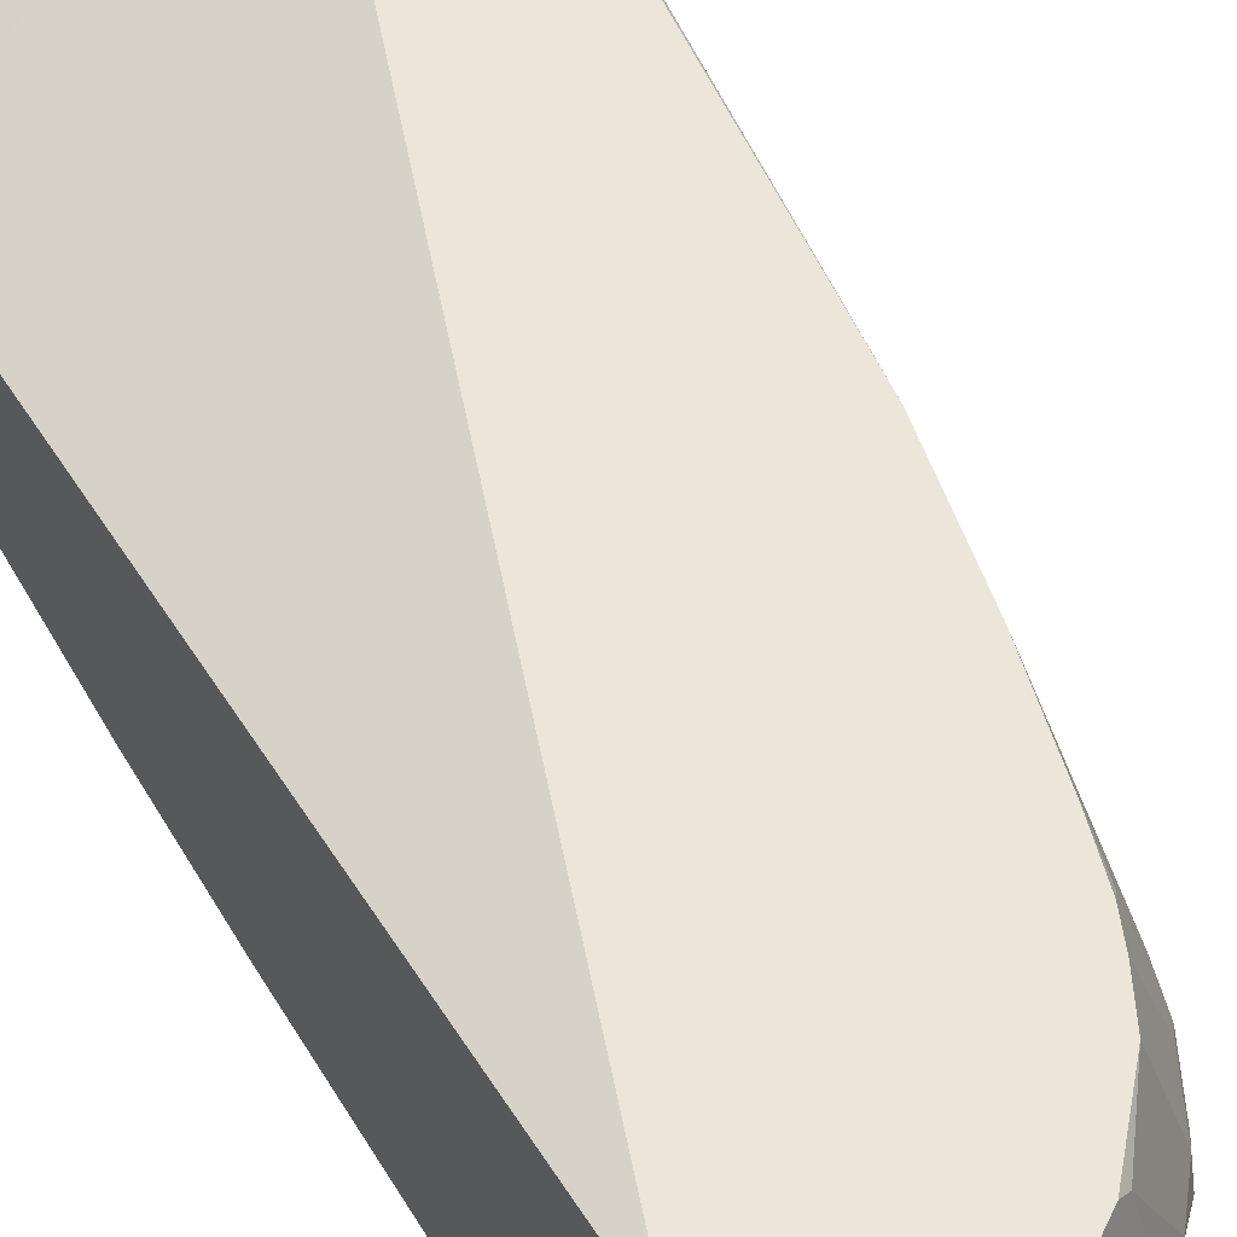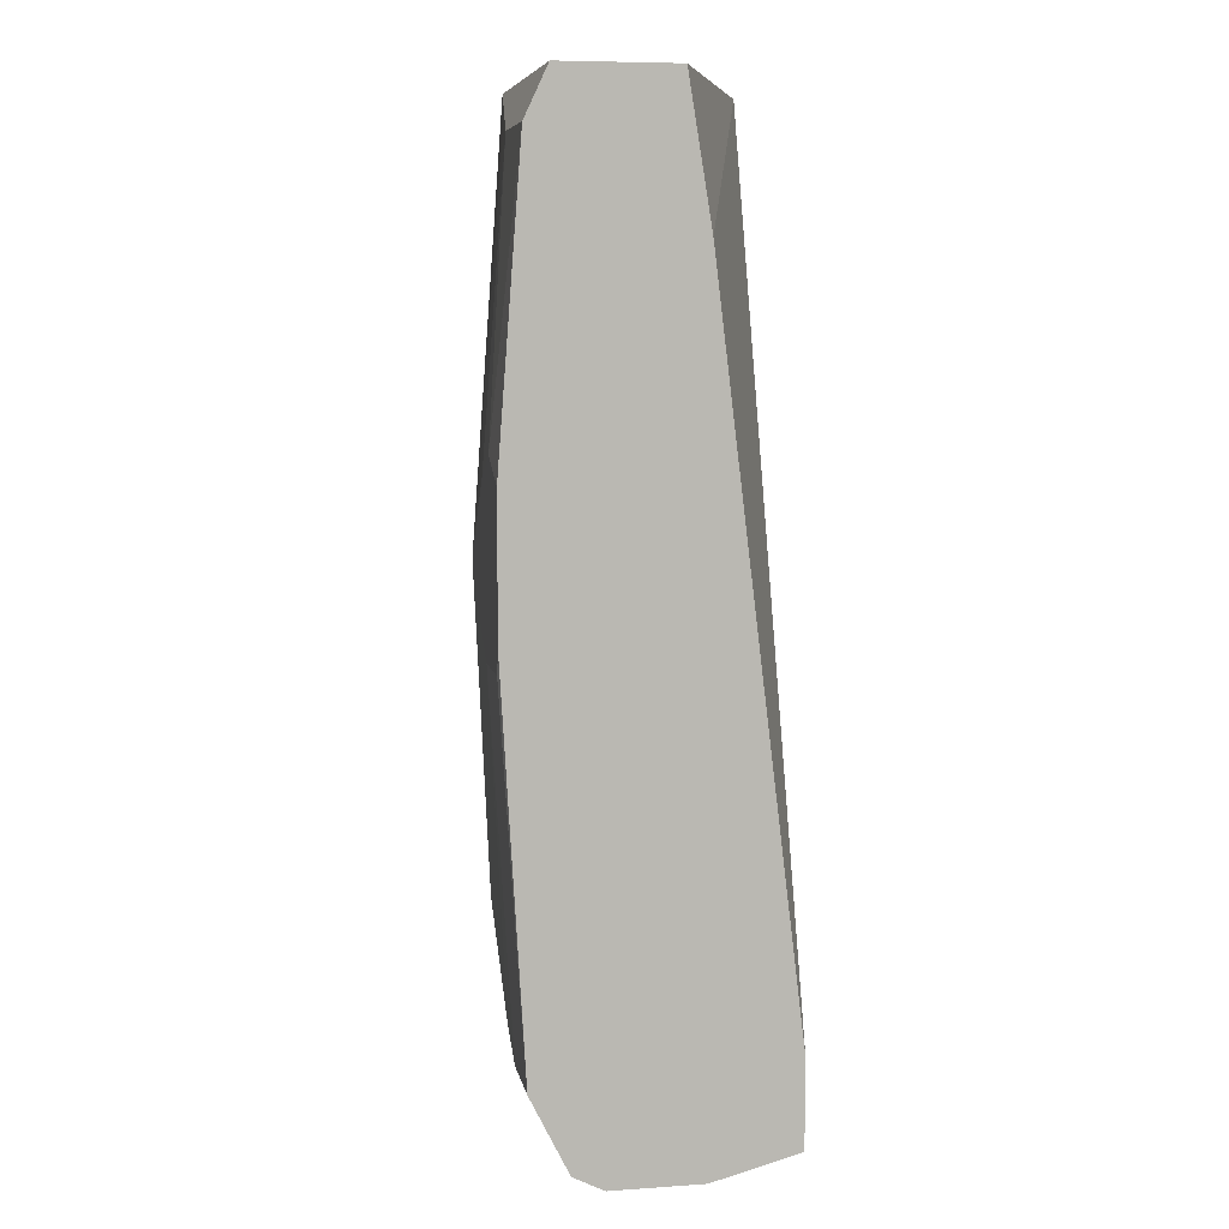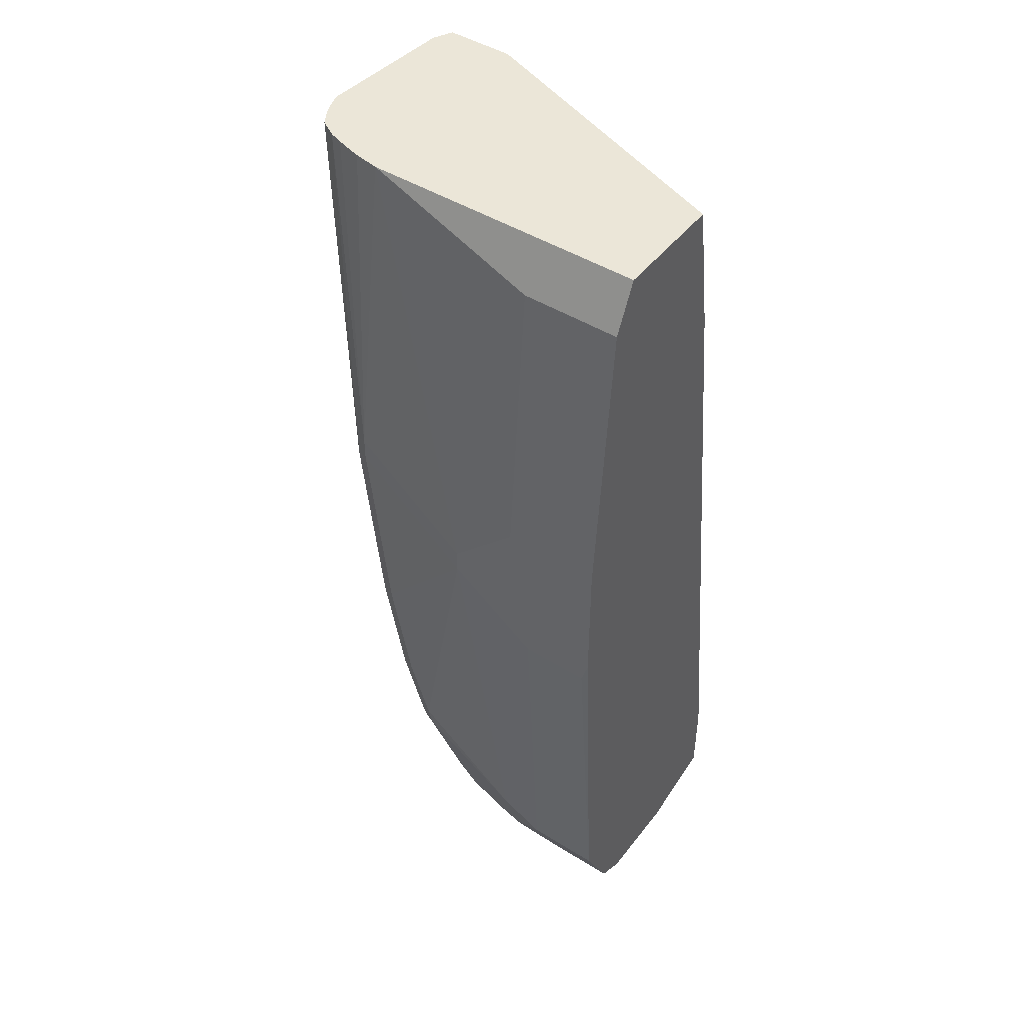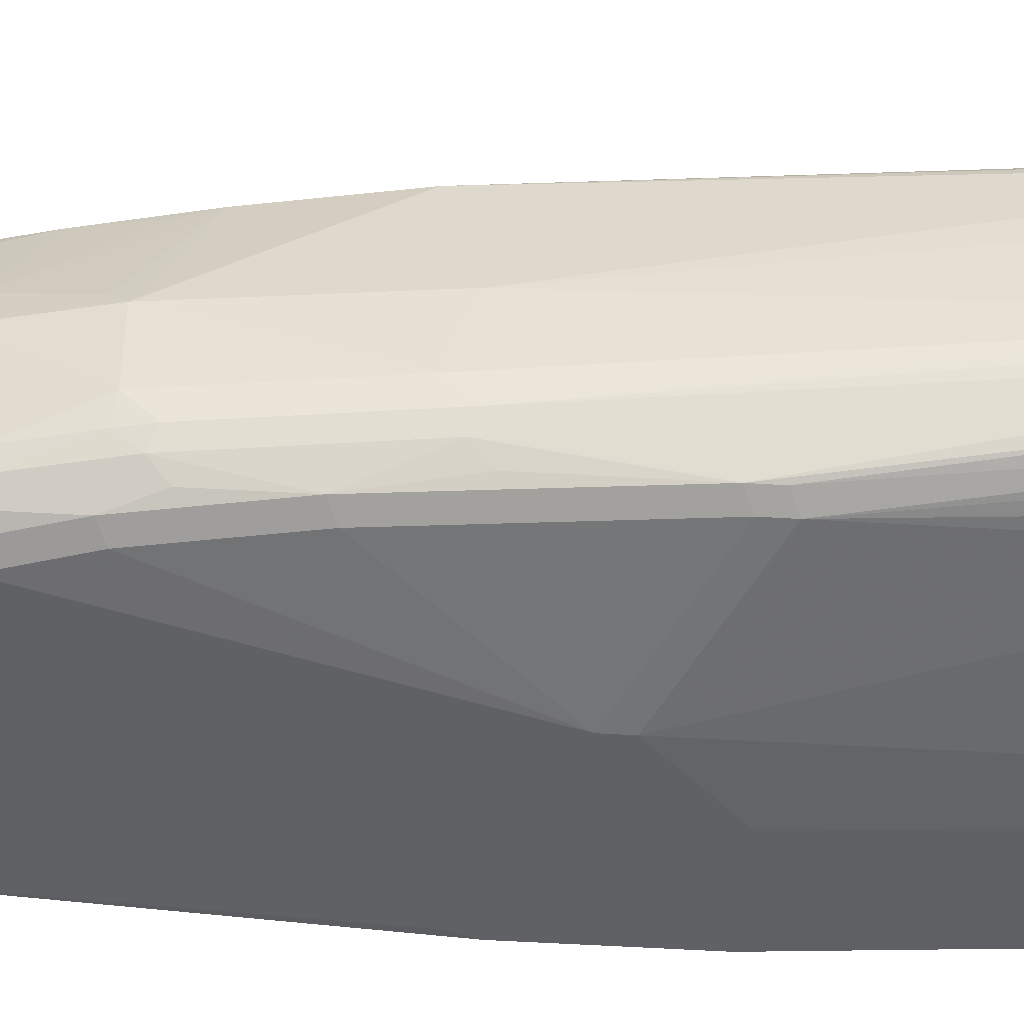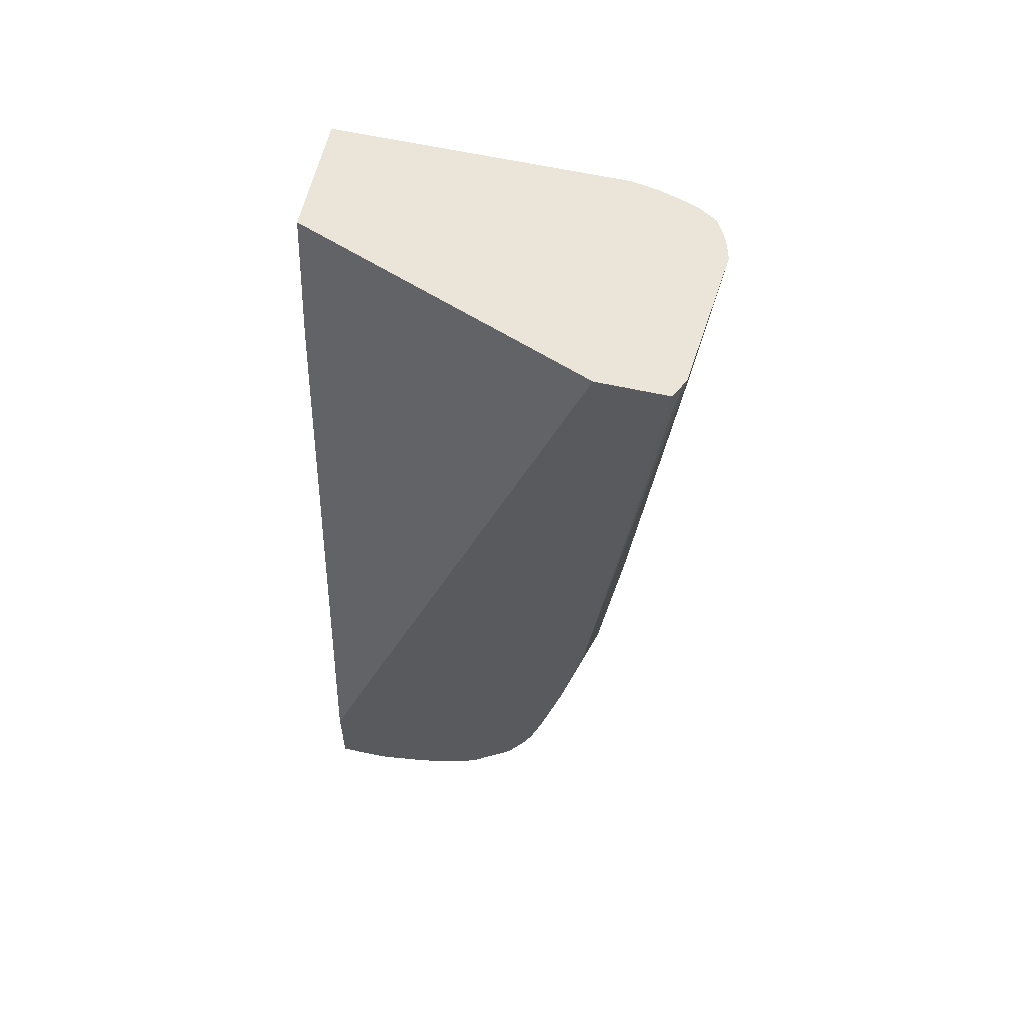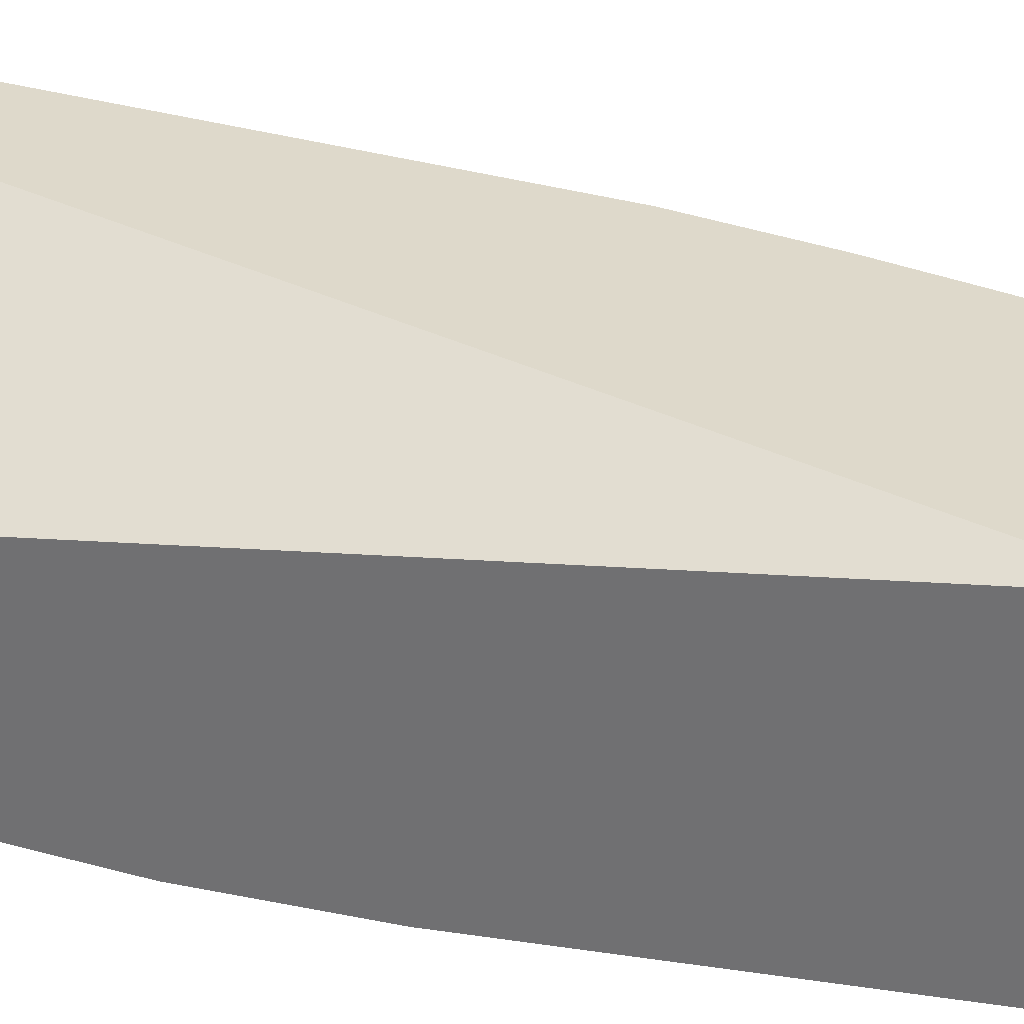
<metadata>
{"format":"obj","ext":"obj","renderer":"f3d","projection":"perspective","resolution":1024,"background":"white","views":[{"elev":55.2,"azim":149.9,"up":"+Y"},{"elev":7.7,"azim":79.4,"up":"+Z"},{"elev":46.2,"azim":35.5,"up":"+Z"},{"elev":-46.7,"azim":-94.2,"up":"+Y"},{"elev":59.5,"azim":-167.1,"up":"+Z"},{"elev":31.8,"azim":106.3,"up":"+Y"}]}
</metadata>
<code>
v -0.3018 -0.2072 -0.0803
v -0.2997 -0.2153 -0.0803
v -0.2901 -0.0829 -0.0803
v -0.2901 -0.0829 -0.08295
v -0.2901 -0.1243 -0.1244
v -0.2487 -0.1658 -0.5387
v -0.2487 -0.2279 -0.5595
v -0.2487 -0.2486 -0.5387
v -0.2953 -0.2279 -0.0803
v -0.2832 -0.06909 -0.0803
v -0.2832 -0.06909 -0.08295
v -0.2849 -0.07255 -0.09329
v -0.2279 -0.06556 -0.5595
v -0.2279 -0.1658 -0.7045
v -0.2279 -0.2279 -0.7045
v -0.2279 -0.2486 -0.6838
v -0.2418 -0.2625 -0.5456
v -0.2418 -0.2832 -0.4214
v -0.2856 -0.2441 -0.0803
v -0.2814 -0.06556 -0.0803
v -0.2814 -0.06556 -0.08295
v -0.2797 -0.06556 -0.1003
v -0.2072 -0.06556 -0.6631
v -0.2228 -0.1554 -0.7149
v -0.2072 -0.1658 -0.7874
v -0.2228 -0.2486 -0.7071
v -0.2072 -0.2486 -0.7667
v -0.221 -0.2625 -0.6907
v -0.221 -0.2832 -0.6079
v -0.2348 -0.2763 -0.5318
v -0.2279 -0.2901 -0.4145
v -0.2418 -0.2832 -0.4006
v -0.2694 -0.2538 -0.0803
v -0.2192 -0.06556 -0.0803
v -0.202 -0.07255 -0.6942
v -0.202 -0.1347 -0.777
v -0.1878 -0.06556 -0.7426
v -0.202 -0.1554 -0.7978
v -0.1865 -0.2279 -0.8288
v -0.2003 -0.2625 -0.7736
v -0.1813 -0.2486 -0.8315
v -0.2141 -0.2763 -0.6769
v -0.1934 -0.2763 -0.7598
v -0.2003 -0.2832 -0.7114
v -0.1865 -0.2901 -0.7045
v -0.2072 -0.2901 -0.6009
v -0.1036 -0.3108 -0.4767
v -0.2279 -0.2901 -0.3938
v -0.2568 -0.2583 -0.0803
v 0.04779 -0.1658 -0.0803
v 0.04779 -0.1451 -0.2073
v 0.04779 -0.06556 -0.8536
v -0.1813 -0.07255 -0.777
v -0.1761 -0.06556 -0.7841
v -0.1943 -0.1451 -0.8081
v -0.1813 -0.1554 -0.8393
v -0.1934 -0.1658 -0.8151
v -0.1727 -0.2279 -0.8565
v -0.1761 -0.259 -0.834
v -0.1761 -0.2797 -0.7926
v -0.1796 -0.2832 -0.7736
v -0.1658 -0.2901 -0.7667
v -0.1036 -0.3108 -0.4559
v -0.06219 -0.2901 -0.8496
v -0.02075 -0.3108 -0.5387
v -0.2098 -0.2694 -0.0803
v -0.2326 -0.2654 -0.0803
v 0.04779 -0.2694 -0.0803
v 0.04779 -0.06556 -0.9325
v -0.1669 -0.06556 -0.8059
v -0.1735 -0.1451 -0.8496
v -0.1727 -0.1658 -0.8565
v -0.1312 -0.2486 -0.898
v -0.1519 -0.2486 -0.8772
v -0.1554 -0.259 -0.8651
v -0.1588 -0.2625 -0.8565
v -0.145 -0.2642 -0.8729
v -0.1658 -0.2849 -0.79
v -0.06219 -0.3108 -0.4145
v -0.06219 -0.2901 -0.1451
v -0.08292 -0.2901 -0.1658
v -0.08292 -0.2849 -0.8522
v -0.1036 -0.2694 -0.891
v -0.02075 -0.2901 -0.8703
v -0.1554 -0.2849 -0.7978
v 0.04142 -0.3108 -0.5387
v -0.04145 -0.2901 -0.1244
v 0.04779 -0.2901 -0.1244
v 0.04779 -0.1451 -0.9532
v 0.02072 -0.06556 -0.9325
v -0.1588 -0.06556 -0.822
v -0.1519 -0.1451 -0.8772
v -0.1531 -0.06556 -0.8335
v -0.1519 -0.06556 -0.8357
v -0.1312 -0.1451 -0.898
v -0.114 -0.259 -0.9066
v -0.1244 -0.2642 -0.8936
v -0.1105 -0.2279 -0.9186
v -0.1036 -0.2486 -0.9195
v -0.04145 -0.3108 -0.3938
v -0.08292 -0.2642 -0.9144
v -0.06219 -0.2694 -0.9117
v -0.02075 -0.2832 -0.8841
v 0.04779 -0.288 -0.8745
v 0.04779 -0.2901 -0.8703
v 0.04779 -0.3108 -0.5181
v -1.558e-05 -0.3108 -0.373
v 0.04779 -0.3108 -0.3938
v 0.04779 -0.2279 -0.9532
v -1.558e-05 -0.1451 -0.9532
v -1.558e-05 -0.06556 -0.9312
v -0.1192 -0.07255 -0.8807
v -0.1104 -0.06556 -0.8842
v -0.09206 -0.06556 -0.8968
v -0.1105 -0.1658 -0.9186
v -0.07255 -0.259 -0.9273
v -0.08292 -0.2279 -0.9325
v -0.09326 -0.2383 -0.9273
v -0.06219 -0.2625 -0.9256
v -0.02075 -0.2763 -0.898
v 0.04779 -0.2811 -0.8884
v 0.04779 -0.2513 -0.9415
v -0.02075 -0.2279 -0.9532
v -0.02075 -0.1658 -0.9532
v -0.02332 -0.1451 -0.948
v -0.003403 -0.06556 -0.9308
v -0.07601 -0.06556 -0.9049
v -0.08549 -0.1451 -0.9273
v -0.08292 -0.1658 -0.9325
v -0.03108 -0.2383 -0.948
v -0.04145 -0.2486 -0.9402
v -0.02075 -0.2556 -0.9394
v 0.04779 -0.2604 -0.9298
v 0.04779 -0.2556 -0.9394
v -0.02075 -0.2418 -0.9463
v -0.04484 -0.06556 -0.9183
v -0.06445 -0.06556 -0.9106
v -0.06219 -0.06556 -0.9117
f 1 2 9
f 64 82 97
f 64 97 83
f 64 83 102
f 64 102 84
f 64 84 65
f 64 78 85
f 64 85 82
f 65 84 105
f 65 105 86
f 66 81 80
f 66 80 87
f 66 87 88
f 66 88 68
f 69 89 110
f 63 81 66
f 69 110 90
f 71 92 72
f 71 91 93
f 71 93 94
f 71 94 92
f 72 92 95
f 73 96 97
f 73 97 77
f 73 77 74
f 73 95 115
f 73 115 98
f 73 98 99
f 73 99 96
f 74 77 75
f 75 77 76
f 70 91 71
f 77 97 78
f 63 80 81
f 62 78 64
f 48 67 49
f 50 68 88
f 50 88 108
f 50 108 106
f 50 106 105
f 50 105 104
f 50 104 121
f 50 121 133
f 50 133 134
f 50 134 122
f 50 122 109
f 50 109 89
f 50 89 69
f 50 69 52
f 63 79 80
f 50 52 51
f 55 70 71
f 56 71 72
f 57 72 58
f 58 72 95
f 58 95 73
f 58 73 74
f 58 74 59
f 59 74 75
f 59 75 76
f 59 76 60
f 60 76 77
f 60 77 78
f 60 78 61
f 61 78 62
f 54 70 55
f 78 97 85
f 79 100 87
f 79 87 80
f 110 126 111
f 112 113 114
f 114 127 128
f 114 128 115
f 115 128 129
f 116 118 130
f 116 130 131
f 116 131 132
f 116 132 119
f 117 129 124
f 117 124 123
f 117 123 130
f 117 130 118
f 119 132 133
f 110 125 126
f 119 133 121
f 122 134 132
f 122 132 135
f 122 135 123
f 123 135 130
f 124 129 128
f 124 128 125
f 125 128 136
f 125 136 126
f 127 137 128
f 128 138 136
f 128 137 138
f 130 135 132
f 130 132 131
f 132 134 133
f 119 121 120
f 110 124 125
f 109 122 123
f 103 119 120
f 82 85 97
f 83 97 101
f 83 101 102
f 84 103 121
f 84 121 104
f 84 104 105
f 84 102 119
f 84 119 103
f 87 100 107
f 87 107 88
f 88 107 108
f 89 109 123
f 89 123 124
f 89 124 110
f 90 110 111
f 92 112 95
f 92 94 112
f 103 120 121
f 101 119 102
f 101 116 119
f 99 118 116
f 98 118 99
f 98 117 118
f 48 66 67
f 98 129 117
f 96 101 97
f 96 116 101
f 96 99 116
f 95 114 115
f 95 112 114
f 94 113 112
f 98 115 129
f 48 63 66
f 86 105 106
f 47 100 79
f 10 20 21
f 10 21 11
f 11 21 12
f 12 21 22
f 12 22 13
f 13 23 14
f 13 22 21
f 13 21 20
f 13 20 34
f 13 34 52
f 13 52 69
f 13 69 90
f 13 90 111
f 13 111 126
f 9 17 18
f 13 126 136
f 13 138 137
f 13 137 127
f 13 127 114
f 13 114 113
f 13 113 94
f 13 94 93
f 13 93 91
f 13 91 70
f 13 70 54
f 13 54 37
f 13 37 23
f 14 23 24
f 14 24 38
f 14 38 25
f 13 136 138
f 14 25 15
f 9 18 19
f 8 28 17
f 47 79 63
f 1 9 19
f 1 19 33
f 1 33 49
f 1 49 67
f 1 67 66
f 1 66 68
f 1 68 50
f 1 50 34
f 1 34 20
f 1 20 10
f 1 10 3
f 1 3 4
f 1 4 5
f 8 17 9
f 1 5 6
f 1 7 8
f 1 8 2
f 2 8 9
f 3 10 11
f 3 11 4
f 4 11 12
f 4 12 13
f 4 13 6
f 4 6 5
f 6 13 14
f 6 14 7
f 7 14 15
f 7 15 16
f 7 16 8
f 1 6 7
f 15 26 16
f 8 16 28
f 15 27 26
f 35 37 36
f 36 37 53
f 36 53 38
f 37 54 53
f 38 53 54
f 38 54 55
f 38 55 71
f 38 71 56
f 38 56 72
f 38 72 57
f 38 57 39
f 39 57 58
f 39 58 41
f 40 41 59
f 40 60 43
f 41 58 59
f 42 43 44
f 47 107 100
f 15 25 27
f 47 108 107
f 47 106 108
f 47 86 106
f 47 65 86
f 34 51 52
f 47 64 65
f 45 47 46
f 45 62 47
f 45 61 62
f 44 61 45
f 43 61 44
f 43 60 61
f 47 62 64
f 34 50 51
f 40 59 60
f 32 48 33
f 23 37 35
f 23 36 24
f 23 35 36
f 19 32 33
f 18 46 31
f 18 30 29
f 24 36 38
f 18 32 19
f 18 31 48
f 17 30 18
f 17 29 30
f 33 48 49
f 17 28 29
f 16 26 28
f 18 48 32
f 25 38 39
f 18 29 46
f 25 39 27
f 31 46 47
f 31 63 48
f 31 47 63
f 29 45 46
f 29 44 45
f 28 43 42
f 28 40 43
f 29 42 44
f 28 42 29
f 27 41 40
f 27 39 41
f 26 40 28
f 26 27 40

</code>
